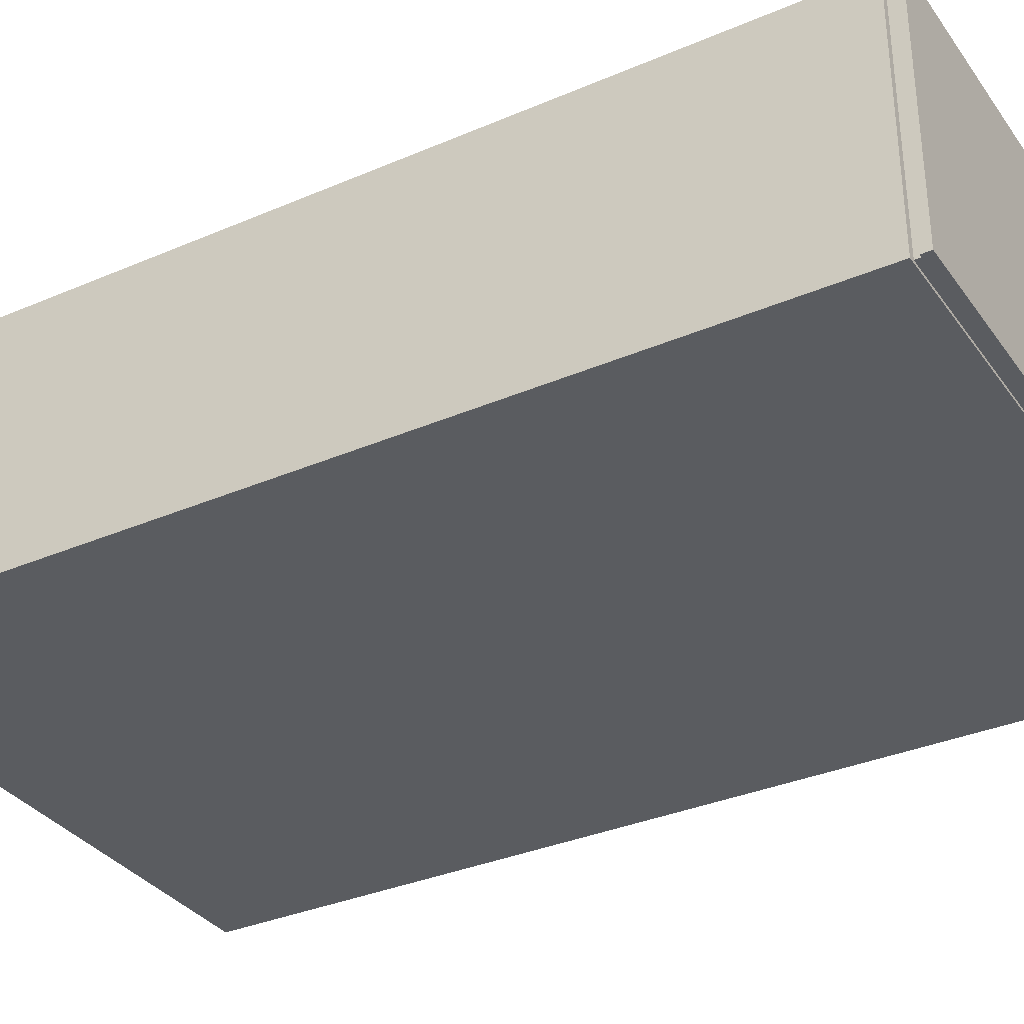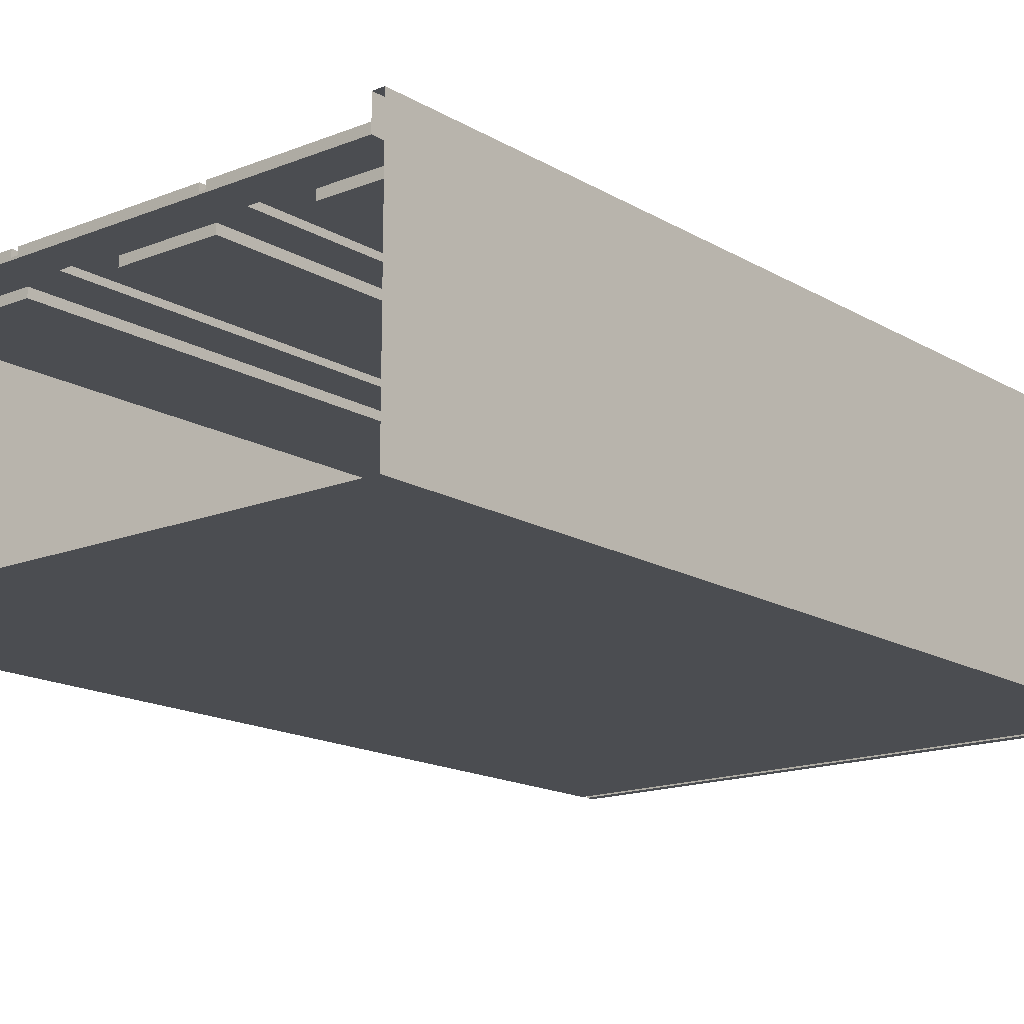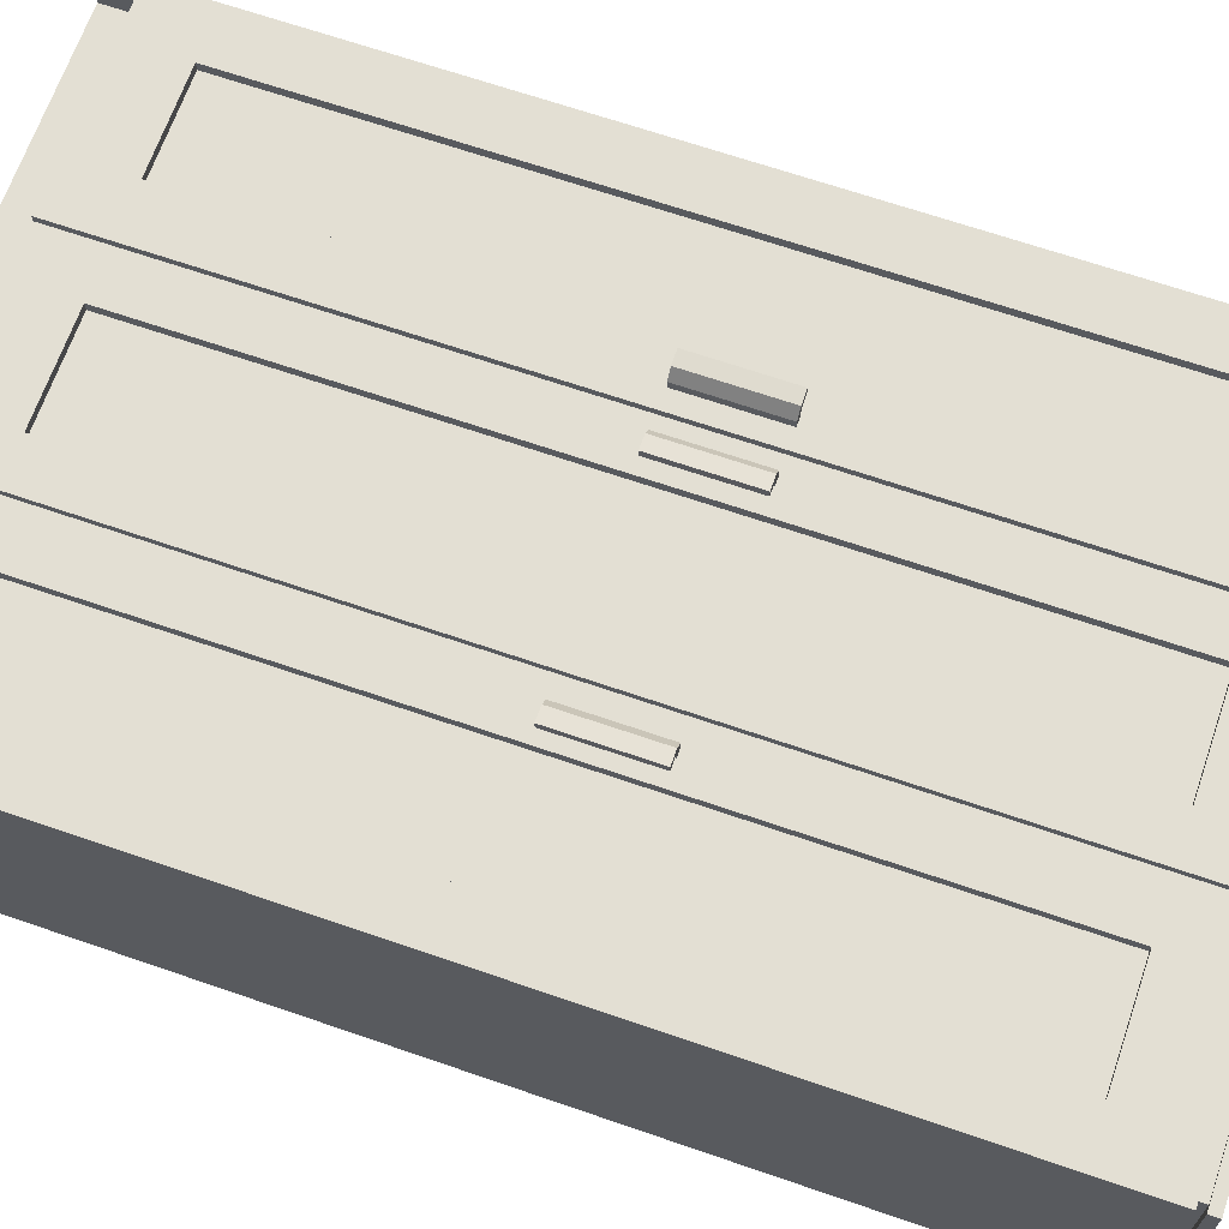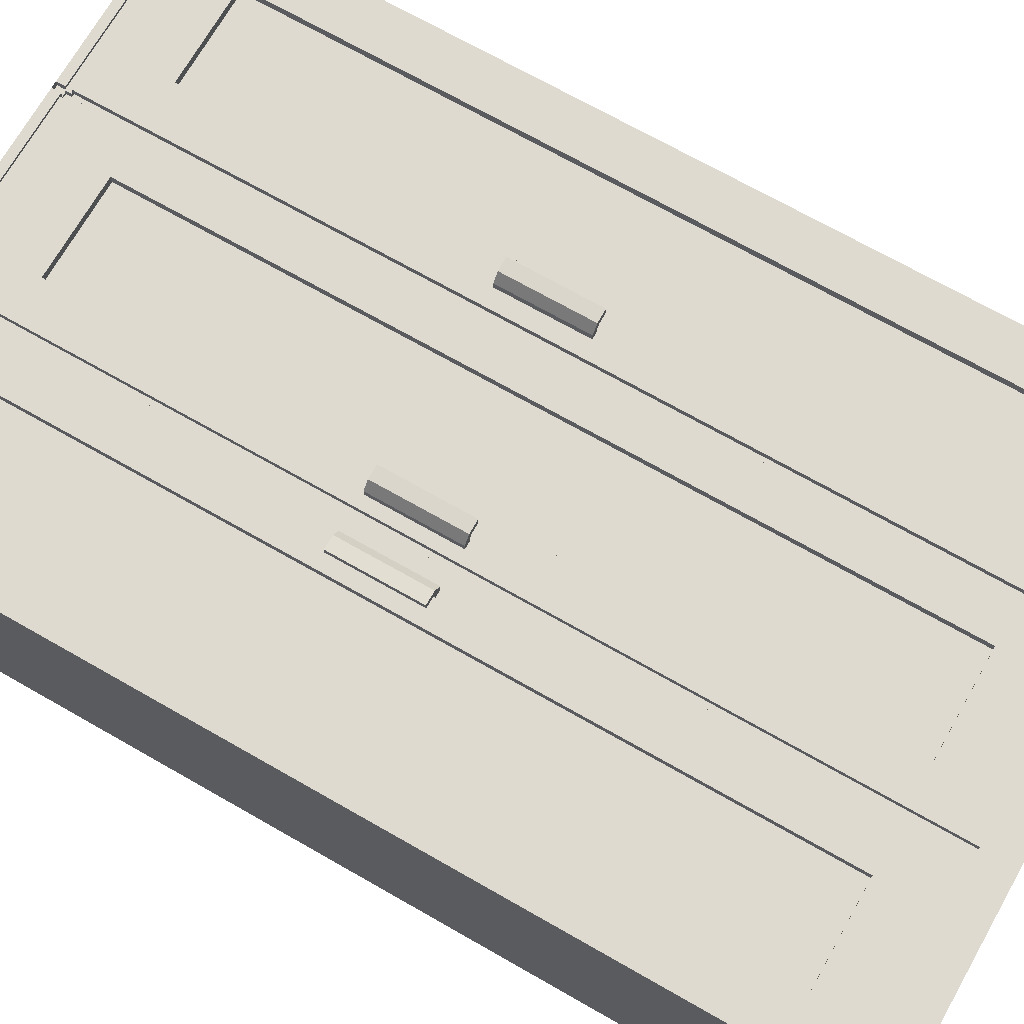
<metadata>
{"format":"obj","ext":"obj","renderer":"f3d","projection":"perspective","resolution":1024,"background":"white","views":[{"elev":-33.9,"azim":120.3,"up":"+Z"},{"elev":-15.9,"azim":39.7,"up":"+Z"},{"elev":66.9,"azim":109.1,"up":"+Z"},{"elev":70.8,"azim":-60.3,"up":"+Z"}]}
</metadata>
<code>
g default
v -5.85 -0.2391 2.5
v 5.85 -0.2391 2.5
v -5.85 18.76 2.5
v 5.85 18.76 2.5
v -5.85 18.76 -2.5
v 5.85 18.76 -2.5
v -5.85 -0.2391 -2.5
v 5.85 -0.2391 -2.5
v -5.85 18.58 2.5
v -5.85 18.58 -2.5
v 5.85 18.58 -2.5
v 5.85 18.58 2.5
v -5.85 18.45 2.5
v -5.85 18.45 -2.5
v 5.85 18.45 -2.5
v 5.85 18.45 2.5
v -5.85 0.4422 2.5
v -5.85 0.4422 -2.5
v 5.85 0.4422 -2.5
v 5.85 0.4422 2.5
v -5.85 1.603 2.5
v -5.85 1.603 -2.5
v 5.85 1.603 -2.5
v 5.85 1.603 2.5
v -5.85 17.1 2.5
v -5.85 17.1 -2.5
v 5.85 17.1 -2.5
v 5.85 17.1 2.5
v -4.857 17.1 2.5
v -4.857 1.603 2.5
v -4.857 0.4422 2.5
v -4.857 -0.2391 -2.5
v -4.857 0.4422 -2.5
v -4.857 1.603 -2.5
v -4.857 17.1 -2.5
v -4.857 18.45 -2.5
v -4.857 18.58 -2.5
v -4.857 18.76 -2.5
v -4.857 18.76 2.5
v -4.857 18.58 2.5
v -4.857 18.45 2.5
v -2.945 17.1 2.5
v -2.945 1.603 2.5
v -2.945 0.4422 2.5
v -2.945 -0.2391 -2.5
v -2.945 0.4422 -2.5
v -2.945 1.603 -2.5
v -2.945 17.1 -2.5
v -2.945 18.45 -2.5
v -2.945 18.58 -2.5
v -2.945 18.76 -2.5
v -2.945 18.76 2.5
v -2.945 18.58 2.5
v -2.945 18.45 2.5
v -0.9718 17.1 2.5
v -0.9718 1.603 2.5
v -0.9718 0.4422 2.5
v -0.9718 -0.2391 -2.5
v -0.9718 0.4422 -2.5
v -0.9718 1.603 -2.5
v -0.9718 17.1 -2.5
v -0.9718 18.45 -2.5
v -0.9718 18.58 -2.5
v -0.9718 18.76 -2.5
v -0.9718 18.76 2.5
v -0.9718 18.58 2.5
v -0.9718 18.45 2.5
v 1.016 17.1 2.5
v 1.016 1.603 2.5
v 1.016 0.4422 2.5
v 1.016 -0.2391 -2.5
v 1.016 0.4422 -2.5
v 1.016 1.603 -2.5
v 1.016 17.1 -2.5
v 1.016 18.45 -2.5
v 1.016 18.58 -2.5
v 1.016 18.76 -2.5
v 1.016 18.76 2.5
v 1.016 18.58 2.5
v 1.016 18.45 2.5
v 2.928 17.1 2.5
v 2.928 1.603 2.5
v 2.928 0.4422 2.5
v 2.928 -0.2391 -2.5
v 2.928 0.4422 -2.5
v 2.928 1.603 -2.5
v 2.928 17.1 -2.5
v 2.928 18.45 -2.5
v 2.928 18.58 -2.5
v 2.928 18.76 -2.5
v 2.928 18.76 2.5
v 2.928 18.58 2.5
v 2.928 18.45 2.5
v 4.909 17.1 2.5
v 4.909 1.603 2.5
v 4.909 0.4422 2.5
v 4.909 -0.2391 -2.5
v 4.909 0.4422 -2.5
v 4.909 1.603 -2.5
v 4.909 17.1 -2.5
v 4.909 18.45 -2.5
v 4.909 18.58 -2.5
v 4.909 18.76 -2.5
v 4.909 18.76 2.5
v 4.909 18.58 2.5
v 4.909 18.45 2.5
v -2.945 1.603 2.318
v -4.857 1.603 2.318
v -2.945 17.1 2.318
v -4.857 17.1 2.318
v 1.016 1.603 2.318
v -0.9718 1.603 2.318
v 1.016 17.1 2.318
v -0.9718 17.1 2.318
v 4.909 1.603 2.318
v 2.928 1.603 2.318
v 4.909 17.1 2.318
v 2.928 17.1 2.318
v -1.949 17.1 2.5
v -1.949 1.603 2.5
v -1.949 0.4422 2.5
v -1.949 -0.2391 -2.5
v -1.949 0.4422 -2.5
v -1.949 1.603 -2.5
v -1.949 17.1 -2.5
v -1.949 18.45 -2.5
v -1.949 18.58 -2.5
v -1.949 18.76 -2.5
v -1.949 18.76 2.5
v -1.949 18.58 2.5
v -1.949 18.45 2.5
v -1.807 17.1 2.5
v -1.807 1.603 2.5
v -1.807 0.4422 2.5
v -1.807 -0.2391 -2.5
v -1.807 0.4422 -2.5
v -1.807 1.603 -2.5
v -1.807 17.1 -2.5
v -1.807 18.45 -2.5
v -1.807 18.58 -2.5
v -1.807 18.76 -2.5
v -1.807 18.76 2.5
v -1.807 18.58 2.5
v -1.807 18.45 2.5
v 1.875 17.1 2.5
v 1.875 1.603 2.5
v 1.875 0.4422 2.5
v 1.875 -0.2391 -2.5
v 1.875 0.4422 -2.5
v 1.875 1.603 -2.5
v 1.875 17.1 -2.5
v 1.875 18.45 -2.5
v 1.875 18.58 -2.5
v 1.875 18.76 -2.5
v 1.875 18.76 2.5
v 1.875 18.58 2.5
v 1.875 18.45 2.5
v 2.007 17.1 2.5
v 2.007 1.603 2.5
v 2.007 0.4422 2.5
v 2.007 -0.2391 -2.5
v 2.007 0.4422 -2.5
v 2.007 1.603 -2.5
v 2.007 17.1 -2.5
v 2.007 18.45 -2.5
v 2.007 18.58 -2.5
v 2.007 18.76 -2.5
v 2.007 18.76 2.5
v 2.007 18.58 2.5
v 2.007 18.45 2.5
v -1.949 0.4422 2.365
v -1.807 0.4422 2.365
v -1.949 18.76 2.365
v -1.807 18.76 2.365
v -1.949 18.58 2.365
v -1.807 18.58 2.365
v -1.949 18.45 2.365
v -1.807 18.45 2.365
v -1.949 1.603 2.365
v -1.807 1.603 2.365
v -1.949 17.1 2.365
v -1.807 17.1 2.365
v 1.875 0.4422 2.365
v 2.007 0.4422 2.365
v 1.875 18.76 2.365
v 2.007 18.76 2.365
v 1.875 18.58 2.365
v 2.007 18.58 2.365
v 1.875 18.45 2.365
v 2.007 18.45 2.365
v 1.875 1.603 2.365
v 2.007 1.603 2.365
v 1.875 17.1 2.365
v 2.007 17.1 2.365
v -5.635 -0.2391 2.5
v -5.635 0.4422 2.5
v -5.635 1.603 2.5
v -5.635 17.1 2.5
v -5.635 18.45 2.5
v -5.635 18.58 2.5
v -5.635 18.76 2.5
v -5.635 18.76 -2.5
v -5.635 18.58 -2.5
v -5.635 18.45 -2.5
v -5.635 17.1 -2.5
v -5.635 1.603 -2.5
v -5.635 0.4422 -2.5
v -5.635 -0.2391 -2.5
v 5.629 -0.2391 2.5
v 5.629 0.4422 2.5
v 5.629 1.603 2.5
v 5.629 17.1 2.5
v 5.629 18.45 2.5
v 5.629 18.58 2.5
v 5.629 18.76 2.5
v 5.629 18.76 -2.5
v 5.629 18.58 -2.5
v 5.629 18.45 -2.5
v 5.629 17.1 -2.5
v 5.629 1.603 -2.5
v 5.629 0.4422 -2.5
v 5.629 -0.2391 -2.5
v -1.949 0.4422 1.916
v -1.949 -0.2391 1.916
v -1.807 -0.2391 1.916
v -1.807 0.4422 1.916
v 1.875 0.4422 1.916
v 1.875 -0.2391 1.916
v 2.007 -0.2391 1.916
v 2.007 0.4422 1.916
v 4.909 -0.2391 1.916
v 5.629 -0.2391 1.916
v 5.629 0.4422 1.916
v 4.909 0.4422 1.916
v 2.007 -0.2391 1.916
v 2.928 -0.2391 1.916
v 2.928 0.4422 1.916
v 2.007 0.4422 1.916
v -4.857 -0.2391 1.916
v -2.945 -0.2391 1.916
v -2.945 0.4422 1.916
v -4.857 0.4422 1.916
v -1.949 -0.2391 1.916
v -1.949 0.4422 1.916
v -5.635 -0.2391 1.916
v -5.635 0.4422 1.916
v -1.807 -0.2391 1.916
v -0.9718 -0.2391 1.916
v -0.9718 0.4422 1.916
v -1.807 0.4422 1.916
v 1.016 -0.2391 1.916
v 1.016 0.4422 1.916
v 1.875 -0.2391 1.916
v 1.875 0.4422 1.916
v -5.72 18.45 2.444
v -5.72 18.45 -2.444
v -5.72 18.58 2.444
v -5.72 18.58 -2.444
v -1.905 18.45 -2.444
v -1.767 18.45 -2.444
v -1.905 18.58 -2.444
v -1.767 18.58 -2.444
v 1.833 18.45 -2.444
v 1.962 18.45 -2.444
v 1.833 18.58 -2.444
v 1.962 18.58 -2.444
v 4.8 18.58 -2.444
v 5.504 18.58 -2.444
v 5.504 18.45 -2.444
v 4.8 18.45 -2.444
v 5.72 18.45 -2.444
v 5.72 18.45 2.444
v 5.72 18.58 -2.444
v 5.72 18.58 2.444
v 5.504 18.45 2.444
v 4.8 18.45 2.444
v 5.504 18.58 2.444
v 4.8 18.58 2.444
v 1.833 18.58 2.312
v 1.833 18.45 2.312
v 1.962 18.45 2.312
v 1.962 18.58 2.312
v -1.905 18.58 2.312
v -1.905 18.45 2.312
v -1.767 18.45 2.312
v -1.767 18.58 2.312
v -5.51 18.58 -2.444
v -5.51 18.45 -2.444
v -5.51 18.45 2.444
v -5.51 18.58 2.444
v -4.749 18.58 -2.444
v -2.879 18.58 -2.444
v -2.879 18.45 -2.444
v -4.749 18.45 -2.444
v -2.879 18.45 2.444
v -4.749 18.45 2.444
v -2.879 18.58 2.444
v -4.749 18.58 2.444
v -0.9489 18.58 -2.444
v -0.9489 18.45 -2.444
v -0.9489 18.45 2.444
v -1.767 18.45 2.444
v -0.9489 18.58 2.444
v -1.767 18.58 2.444
v 0.9936 18.58 -2.444
v 0.9936 18.45 -2.444
v 0.9936 18.45 2.444
v 0.9936 18.58 2.444
v 2.863 18.58 -2.444
v 2.863 18.45 -2.444
v 2.863 18.45 2.444
v 1.962 18.45 2.444
v 2.863 18.58 2.444
v 1.962 18.58 2.444
v -1.905 18.45 2.444
v -1.905 18.58 2.444
v 1.833 18.45 2.444
v 1.833 18.58 2.444
v 2.504 9.181 2.6
v 2.352 9.181 2.657
v 2.504 10.94 2.6
v 2.352 10.94 2.657
v 2.504 10.94 2.274
v 2.356 10.94 2.274
v 2.504 9.181 2.274
v 2.356 9.181 2.274
v 2.566 9.181 2.685
v 2.498 9.181 2.838
v 2.498 10.94 2.838
v 2.566 10.94 2.685
v 2.762 9.181 2.698
v 2.765 9.181 2.853
v 2.765 10.94 2.853
v 2.762 10.94 2.698
v -1.417 9.181 2.6
v -1.569 9.181 2.657
v -1.417 10.94 2.6
v -1.569 10.94 2.657
v -1.417 10.94 2.274
v -1.565 10.94 2.274
v -1.417 9.181 2.274
v -1.565 9.181 2.274
v -1.355 9.181 2.685
v -1.423 9.181 2.838
v -1.423 10.94 2.838
v -1.355 10.94 2.685
v -1.159 9.181 2.698
v -1.156 9.181 2.853
v -1.156 10.94 2.853
v -1.159 10.94 2.698
v -2.446 9.181 2.6
v -2.294 9.181 2.657
v -2.446 10.94 2.6
v -2.294 10.94 2.657
v -2.446 10.94 2.274
v -2.297 10.94 2.274
v -2.446 9.181 2.274
v -2.297 9.181 2.274
v -2.507 9.181 2.685
v -2.439 9.181 2.838
v -2.439 10.94 2.838
v -2.507 10.94 2.685
v -2.703 9.181 2.698
v -2.707 9.181 2.853
v -2.707 10.94 2.853
v -2.703 10.94 2.698
g pCube6
f 223 224 225 226
f 227 228 229 230
f 231 232 233 234
f 141 128 129 142
f 167 154 155 168
f 104 215 216 103
f 135 122 123 136
f 161 148 149 162
f 98 221 222 97
f 2 8 19 20
f 7 1 17 18
f 10 9 3 5
f 140 127 128 141
f 166 153 154 167
f 103 216 217 102
f 12 11 6 4
f 105 214 215 104
f 186 185 187 188
f 174 173 175 176
f 256 255 257 258
f 260 259 261 262
f 264 263 265 266
f 267 268 269 270
f 272 271 273 274
f 276 275 277 278
f 279 280 281 282
f 283 284 285 286
f 18 17 21 22
f 136 123 124 137
f 162 149 150 163
f 99 220 221 98
f 20 19 23 24
f 96 210 211 95
f 191 183 184 192
f 179 171 172 180
f 22 21 25 26
f 137 124 125 138
f 163 150 151 164
f 100 219 220 99
f 24 23 27 28
f 95 211 212 94
f 193 191 192 194
f 181 179 180 182
f 26 25 13 14
f 138 125 126 139
f 164 151 152 165
f 101 218 219 100
f 28 27 15 16
f 106 94 212 213
f 189 193 194 190
f 177 181 182 178
f 21 197 198 25
f 17 196 197 21
f 1 195 196 17
f 18 207 208 7
f 22 206 207 18
f 26 205 206 22
f 14 204 205 26
f 258 287 288 256
f 5 202 203 10
f 3 201 202 5
f 9 200 201 3
f 255 289 290 257
f 25 198 199 13
f 108 107 109 110
f 31 44 43 30
f 239 240 241 242
f 33 46 45 32
f 34 47 46 33
f 35 48 47 34
f 36 49 48 35
f 291 292 293 294
f 38 51 50 37
f 39 52 51 38
f 40 53 52 39
f 296 295 297 298
f 41 29 42 54
f 133 56 55 132
f 134 57 56 133
f 247 248 249 250
f 136 59 58 135
f 137 60 59 136
f 138 61 60 137
f 139 62 61 138
f 262 299 300 260
f 141 64 63 140
f 142 65 64 141
f 143 66 65 142
f 302 301 303 304
f 144 132 55 67
f 112 111 113 114
f 57 70 69 56
f 248 251 252 249
f 59 72 71 58
f 60 73 72 59
f 61 74 73 60
f 62 75 74 61
f 299 305 306 300
f 64 77 76 63
f 65 78 77 64
f 66 79 78 65
f 301 307 308 303
f 67 55 68 80
f 159 82 81 158
f 160 83 82 159
f 235 236 237 238
f 162 85 84 161
f 163 86 85 162
f 164 87 86 163
f 165 88 87 164
f 266 309 310 264
f 167 90 89 166
f 168 91 90 167
f 169 92 91 168
f 312 311 313 314
f 170 158 81 93
f 116 115 117 118
f 83 96 95 82
f 236 231 234 237
f 85 98 97 84
f 86 99 98 85
f 87 100 99 86
f 88 101 100 87
f 309 267 270 310
f 90 103 102 89
f 91 104 103 90
f 92 105 104 91
f 311 276 278 313
f 93 81 94 106
f 30 43 107 108
f 43 42 109 107
f 42 29 110 109
f 29 30 108 110
f 56 69 111 112
f 69 68 113 111
f 68 55 114 113
f 55 56 112 114
f 82 95 115 116
f 95 94 117 115
f 94 81 118 117
f 81 82 116 118
f 43 120 119 42
f 44 121 120 43
f 240 243 244 241
f 46 123 122 45
f 47 124 123 46
f 48 125 124 47
f 49 126 125 48
f 292 261 259 293
f 51 128 127 50
f 52 129 128 51
f 53 130 129 52
f 295 315 316 297
f 54 42 119 131
f 69 146 145 68
f 70 147 146 69
f 251 253 254 252
f 72 149 148 71
f 73 150 149 72
f 74 151 150 73
f 75 152 151 74
f 305 265 263 306
f 77 154 153 76
f 78 155 154 77
f 79 156 155 78
f 307 317 318 308
f 80 68 145 157
f 142 129 173 174
f 129 130 175 173
f 143 142 174 176
f 316 315 284 283
f 302 304 286 285
f 120 121 171 179
f 134 133 180 172
f 119 120 179 181
f 133 132 182 180
f 131 119 181 177
f 132 144 178 182
f 168 155 185 186
f 155 156 187 185
f 169 168 186 188
f 318 317 280 279
f 312 314 282 281
f 146 147 183 191
f 160 159 192 184
f 145 146 191 193
f 159 158 194 192
f 157 145 193 189
f 158 170 190 194
f 245 239 242 246
f 197 196 31 30
f 198 197 30 29
f 199 198 29 41
f 290 289 296 298
f 201 200 40 39
f 202 201 39 38
f 203 202 38 37
f 288 287 291 294
f 205 204 36 35
f 206 205 35 34
f 207 206 34 33
f 208 207 33 32
f 209 2 20 210
f 211 210 20 24
f 212 211 24 28
f 213 212 28 16
f 277 275 272 274
f 215 214 12 4
f 216 215 4 6
f 217 216 6 11
f 269 268 273 271
f 219 218 15 27
f 220 219 27 23
f 221 220 23 19
f 222 221 19 8
f 172 171 223 226
f 184 183 227 230
f 209 210 233 232
f 210 96 234 233
f 83 160 238 237
f 96 83 237 234
f 44 31 242 241
f 121 44 241 244
f 31 196 246 242
f 196 195 245 246
f 57 134 250 249
f 70 57 249 252
f 147 70 252 254
f 14 13 255 256
f 9 10 258 257
f 139 126 259 260
f 127 140 262 261
f 165 152 263 264
f 153 166 266 265
f 102 217 268 267
f 218 101 270 269
f 16 15 271 272
f 11 12 274 273
f 106 213 275 276
f 214 105 278 277
f 189 190 281 280
f 188 187 279 282
f 177 178 285 284
f 176 175 283 286
f 10 203 287 258
f 204 14 256 288
f 13 199 289 255
f 200 9 257 290
f 37 50 292 291
f 49 36 294 293
f 41 54 295 296
f 53 40 298 297
f 140 63 299 262
f 62 139 260 300
f 144 67 301 302
f 66 143 304 303
f 63 76 305 299
f 75 62 300 306
f 67 80 307 301
f 79 66 303 308
f 166 89 309 266
f 88 165 264 310
f 170 93 311 312
f 92 169 314 313
f 89 102 267 309
f 101 88 310 270
f 93 106 276 311
f 105 92 313 278
f 50 127 261 292
f 126 49 293 259
f 54 131 315 295
f 130 53 297 316
f 76 153 265 305
f 152 75 306 263
f 80 157 317 307
f 156 79 308 318
f 131 177 284 315
f 175 130 316 283
f 143 176 286 304
f 178 144 302 285
f 157 189 280 317
f 187 156 318 279
f 169 188 282 314
f 190 170 312 281
f 199 41 296 289
f 40 200 290 298
f 203 37 291 287
f 36 204 288 294
f 213 16 272 275
f 12 214 277 274
f 217 11 273 268
f 15 218 269 271
f 331 334 333 332
f 321 323 324 322
f 323 325 326 324
f 325 319 320 326
f 320 322 324 326
f 325 323 321 319
f 319 327 328 320
f 320 328 329 322
f 322 329 330 321
f 321 330 327 319
f 327 331 332 328
f 328 332 333 329
f 329 333 334 330
f 330 334 331 327
f 347 350 349 348
f 337 339 340 338
f 339 341 342 340
f 341 335 336 342
f 336 338 340 342
f 341 339 337 335
f 335 343 344 336
f 336 344 345 338
f 338 345 346 337
f 337 346 343 335
f 343 347 348 344
f 344 348 349 345
f 345 349 350 346
f 346 350 347 343
f 363 364 365 366
f 353 354 356 355
f 355 356 358 357
f 357 358 352 351
f 352 358 356 354
f 357 351 353 355
f 351 352 360 359
f 352 354 361 360
f 354 353 362 361
f 353 351 359 362
f 359 360 364 363
f 360 361 365 364
f 361 362 366 365
f 362 359 363 366

</code>
